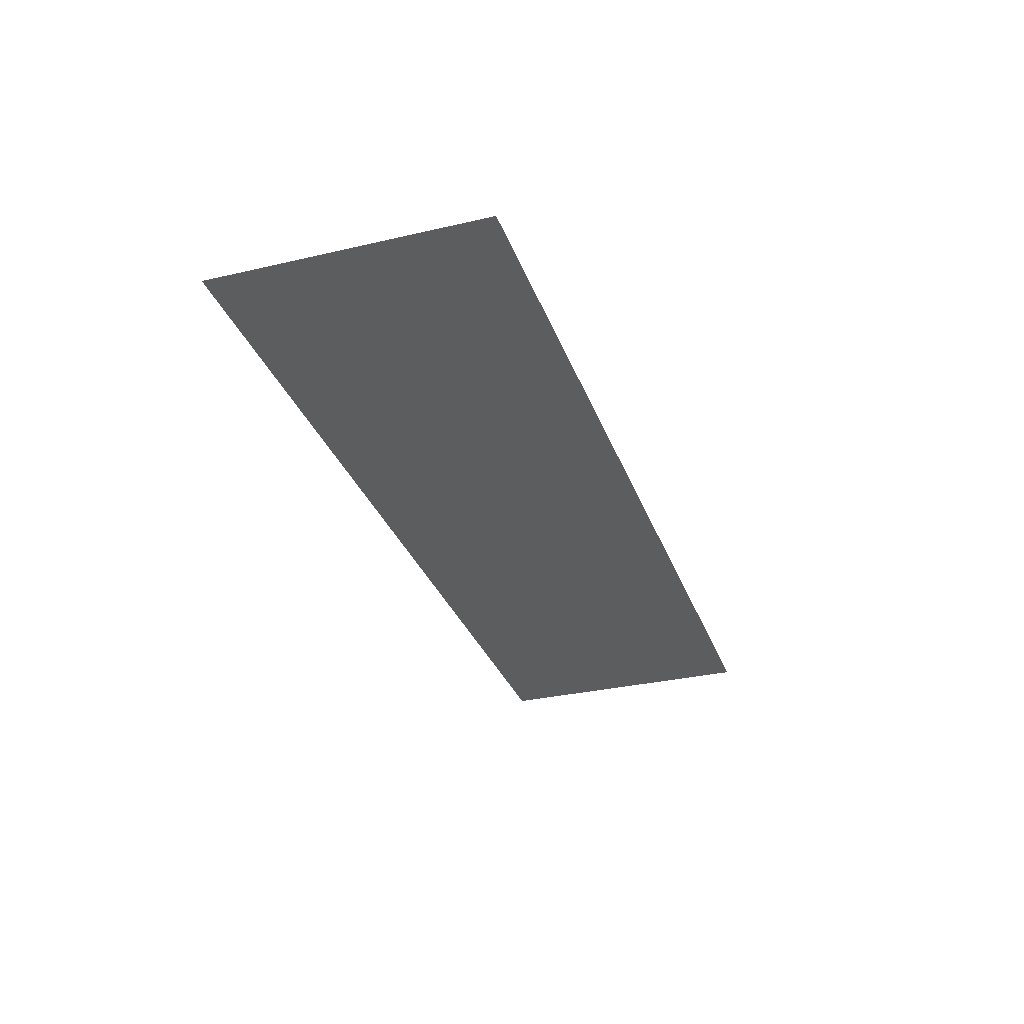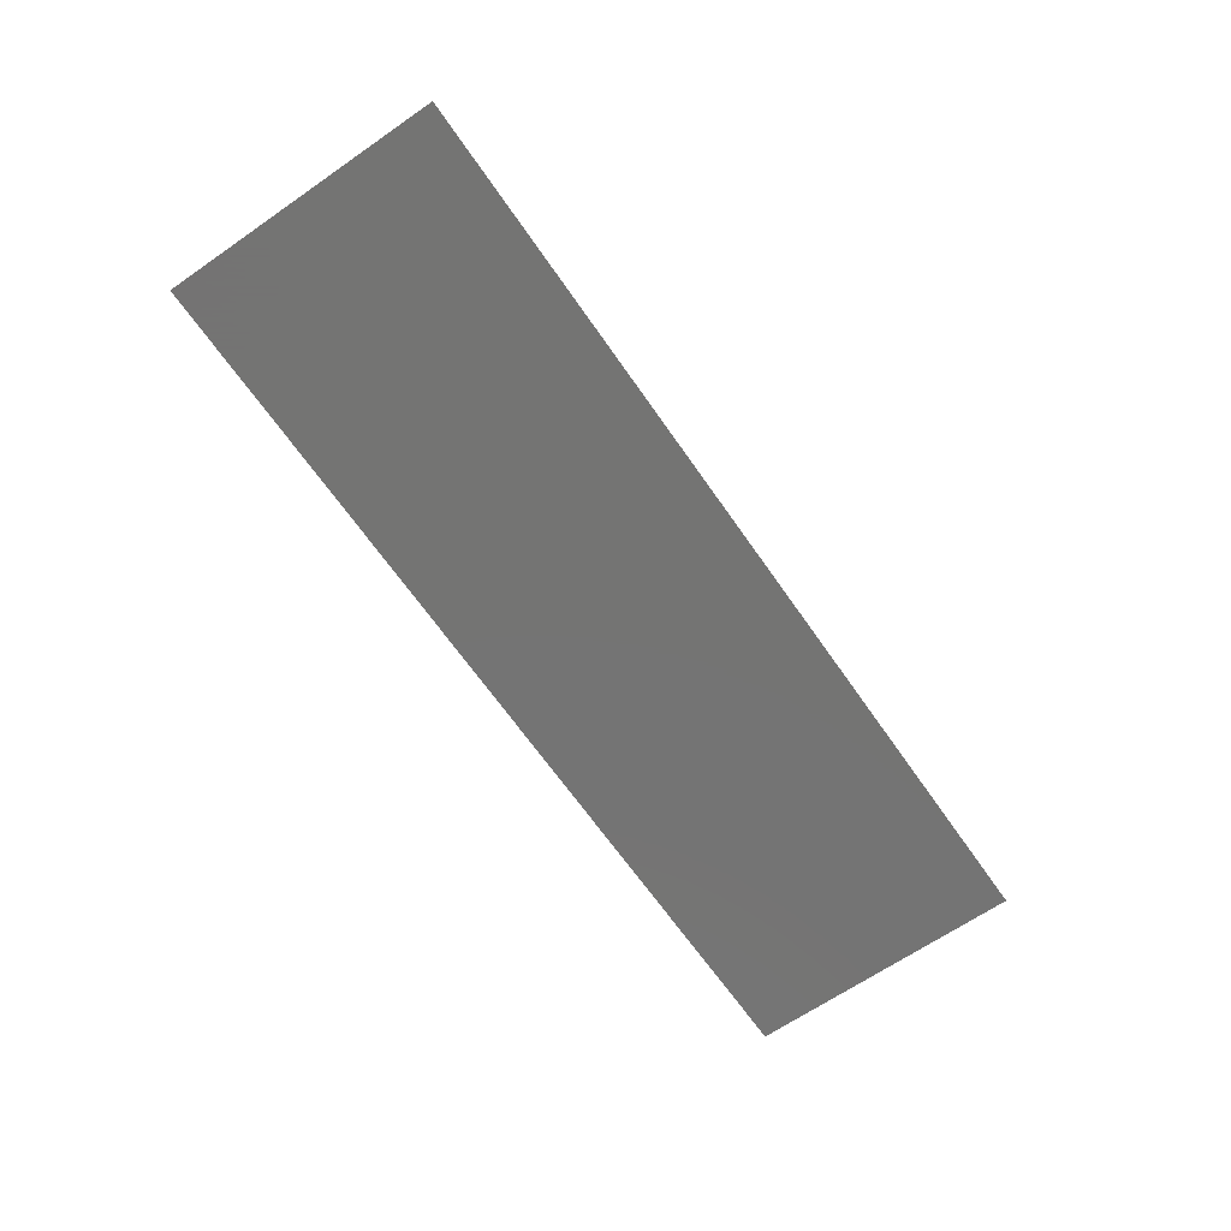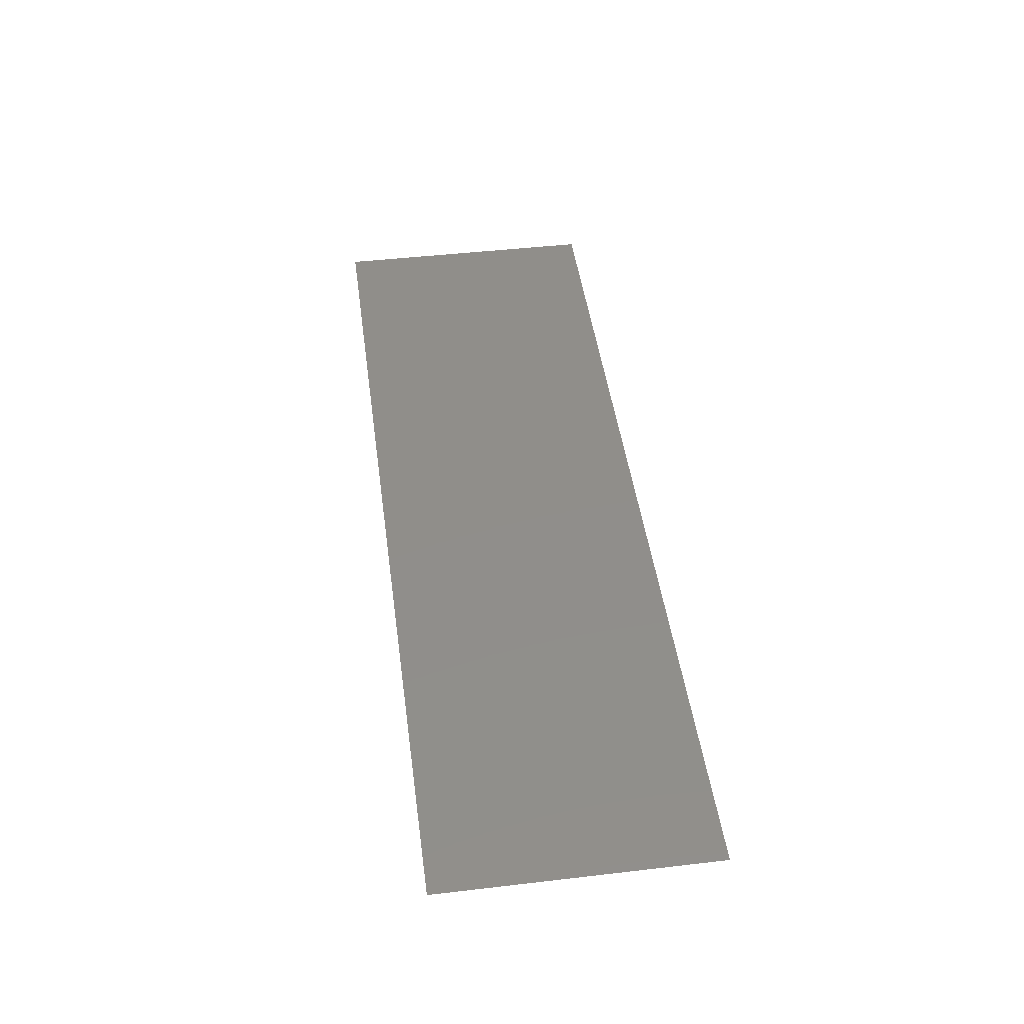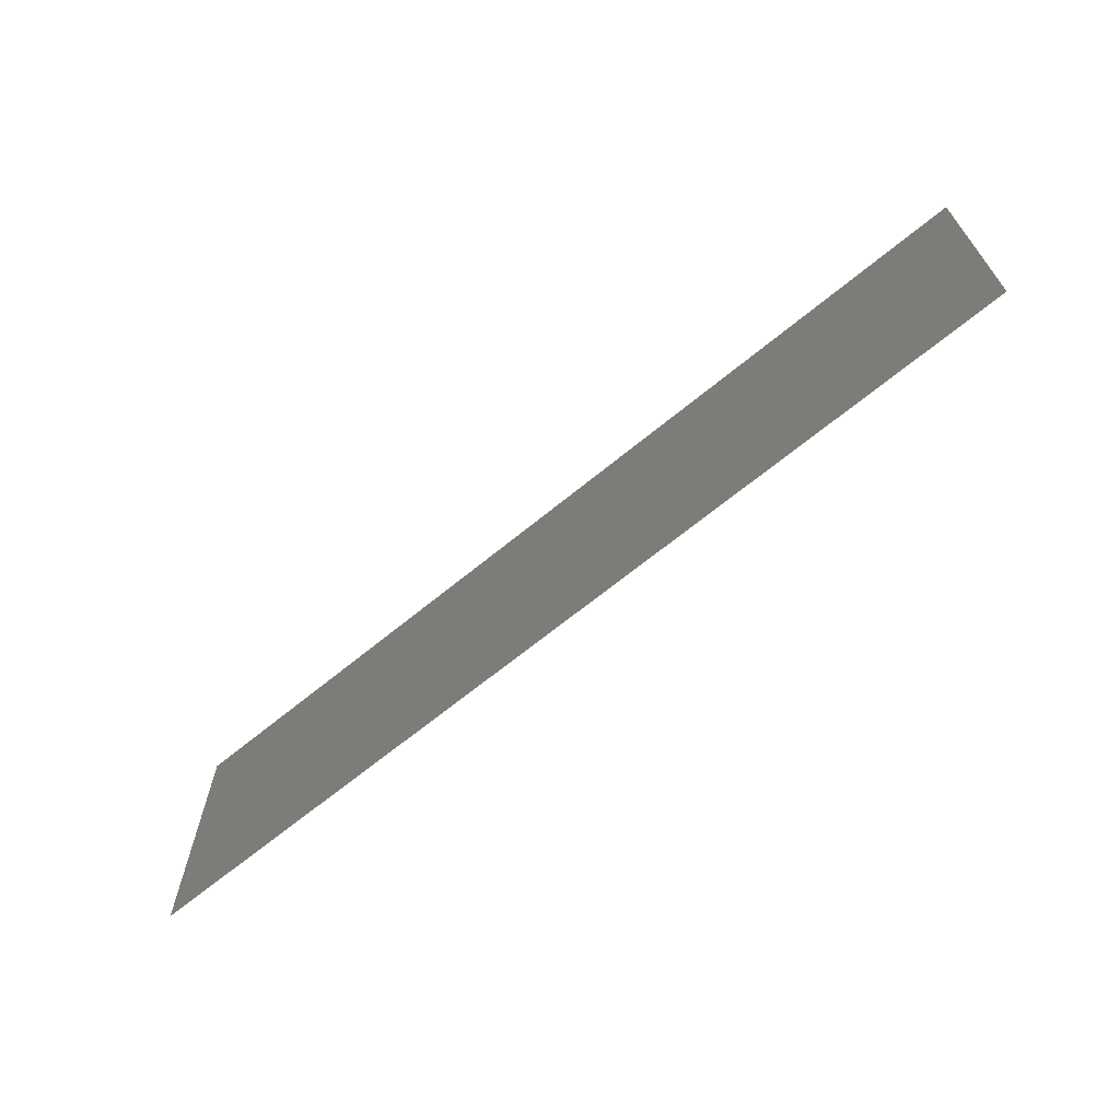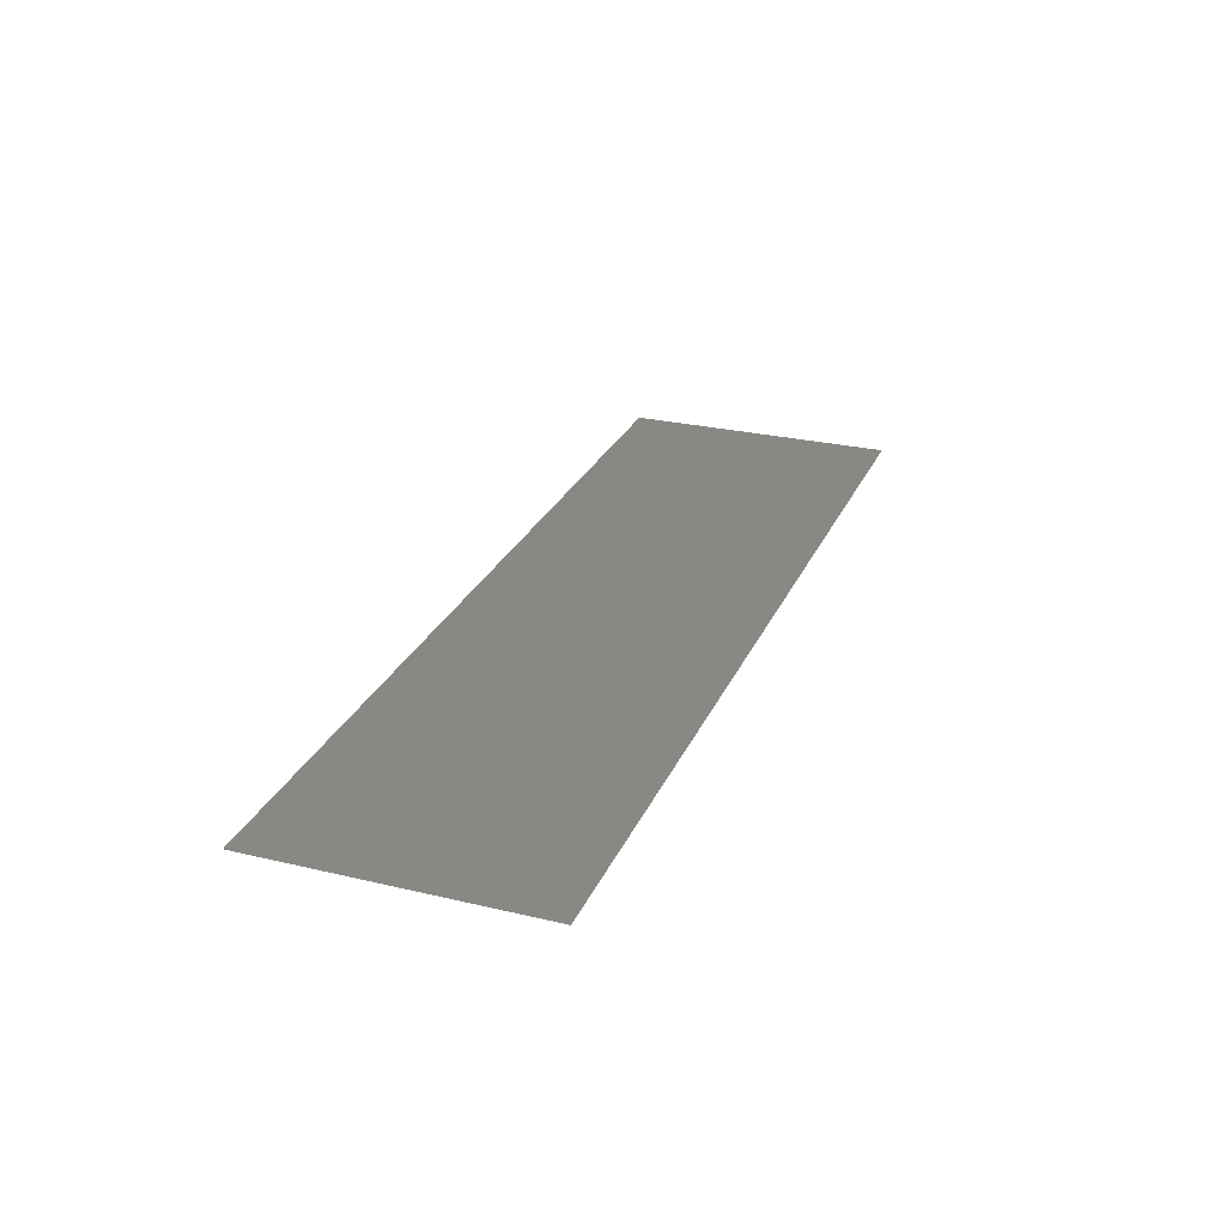
<metadata>
{"format":"stl","ext":"stl","renderer":"f3d","projection":"perspective","resolution":1024,"background":"white","views":[{"elev":-31.4,"azim":108.3,"up":"+Z"},{"elev":-66.1,"azim":-55.3,"up":"+Z"},{"elev":46.1,"azim":-97.6,"up":"+Z"},{"elev":-66.3,"azim":39.6,"up":"+Y"},{"elev":27.0,"azim":-69.8,"up":"+Z"}]}
</metadata>
<code>
# stl→obj: 4 verts, 2 faces
v -0.498 3.004 9.099
v 0.502 3.004 9.099
v 0.502 2.704 9.099
v -0.498 2.704 9.099
f 1 2 3
f 1 3 4

</code>
